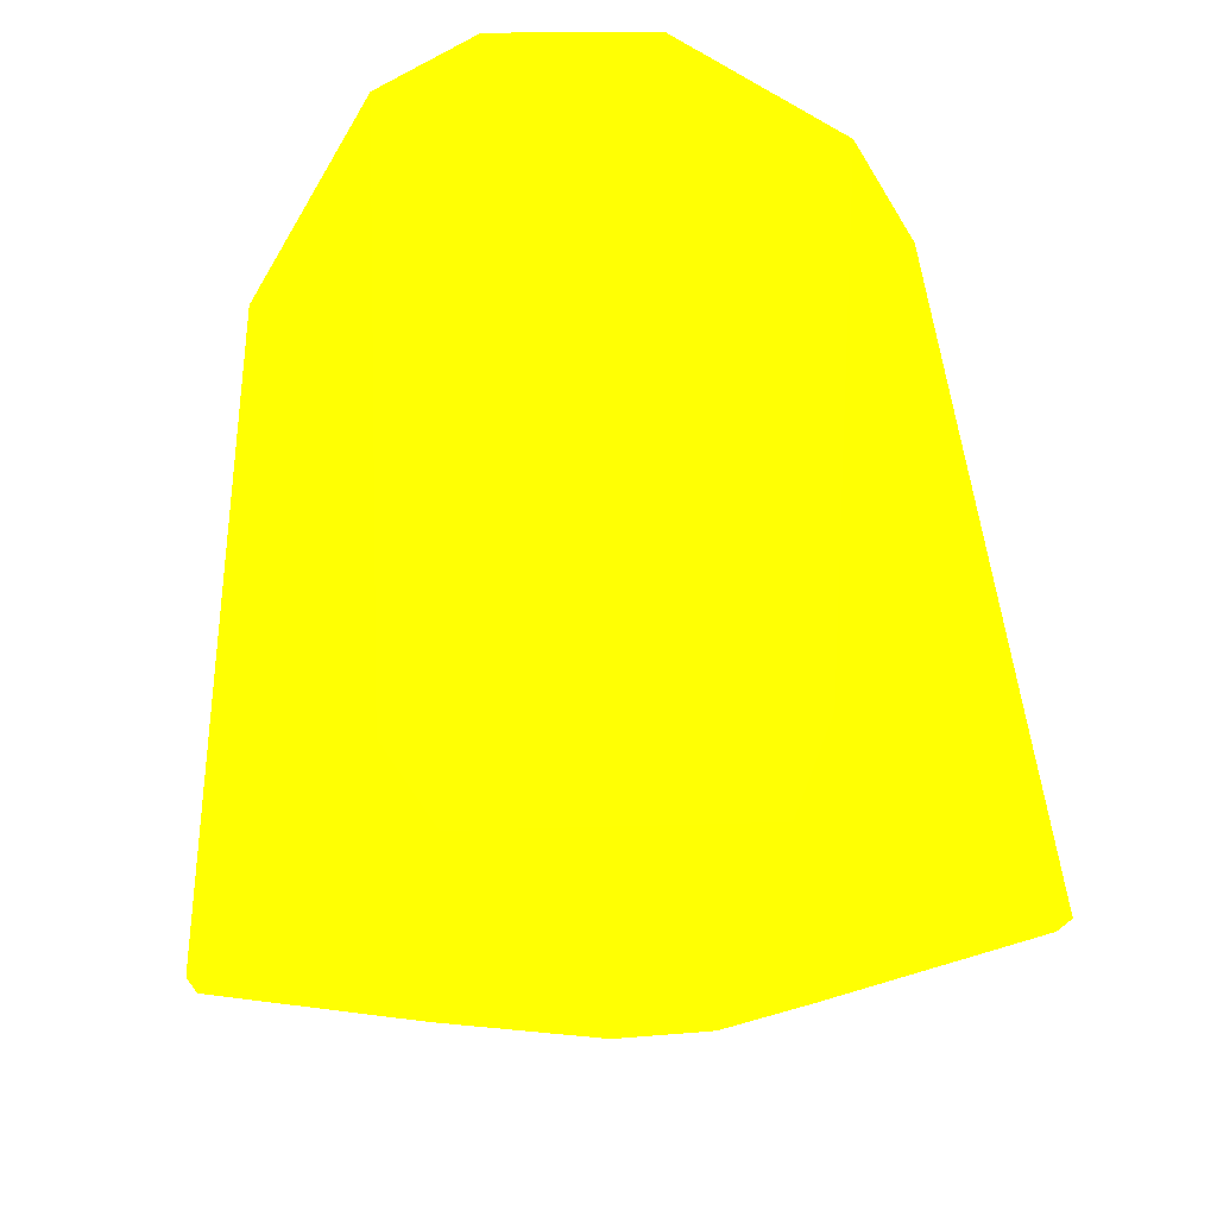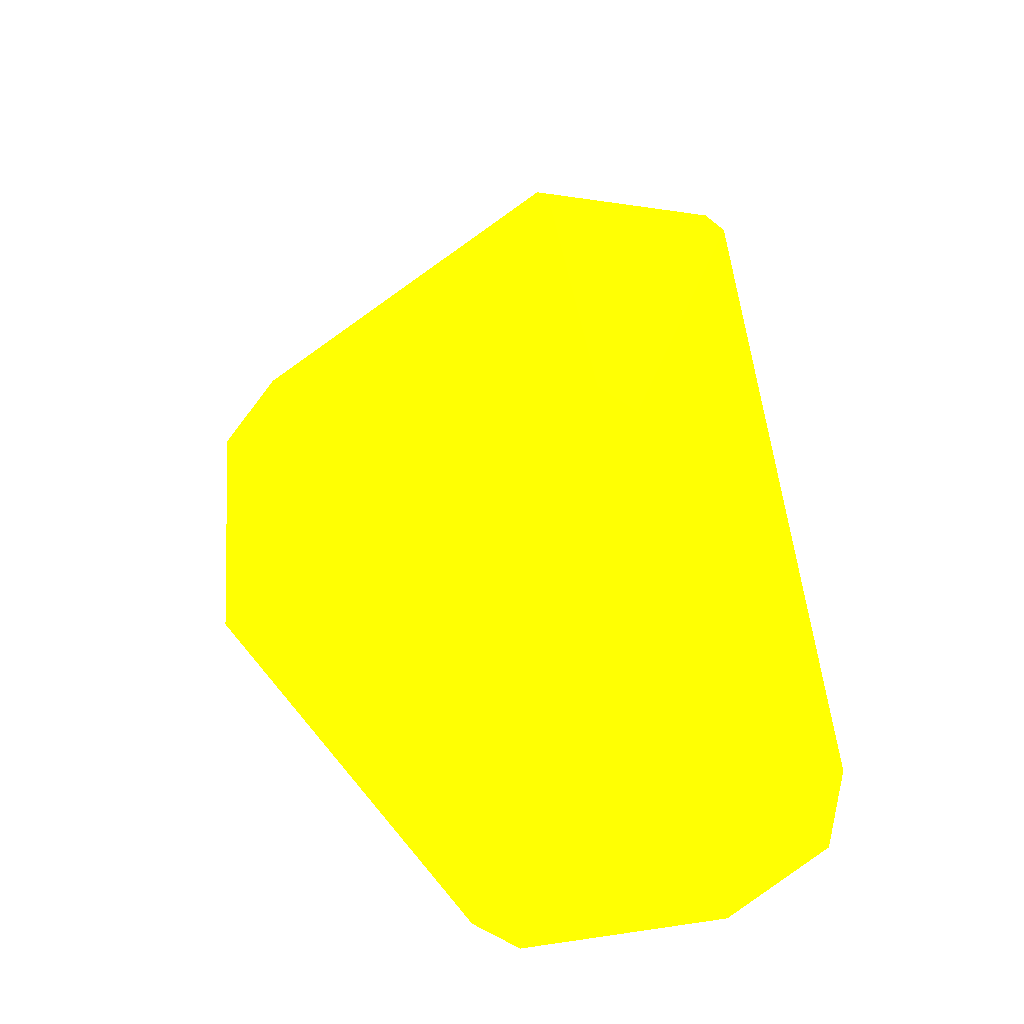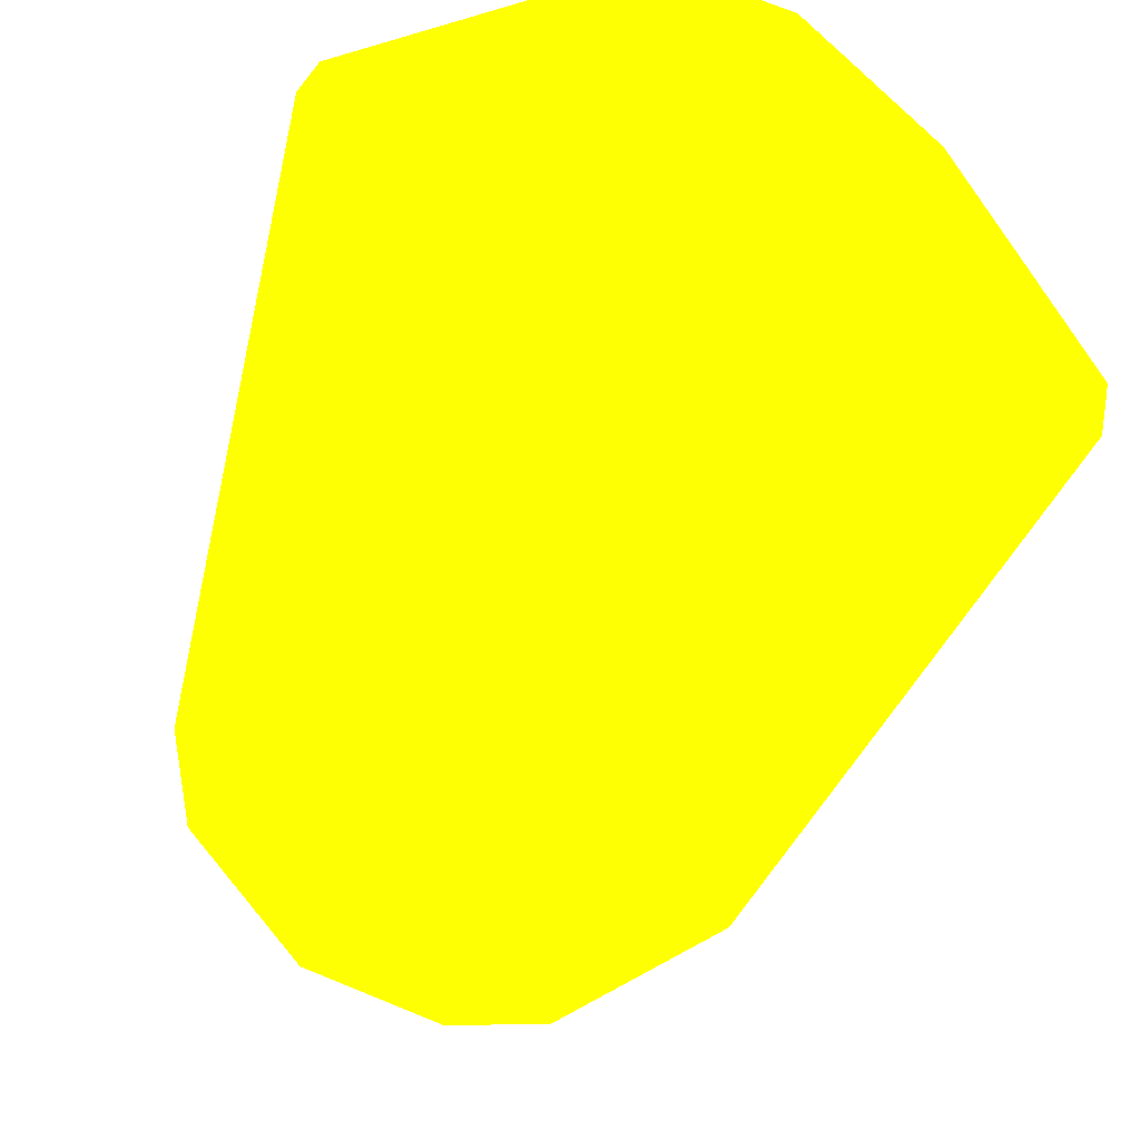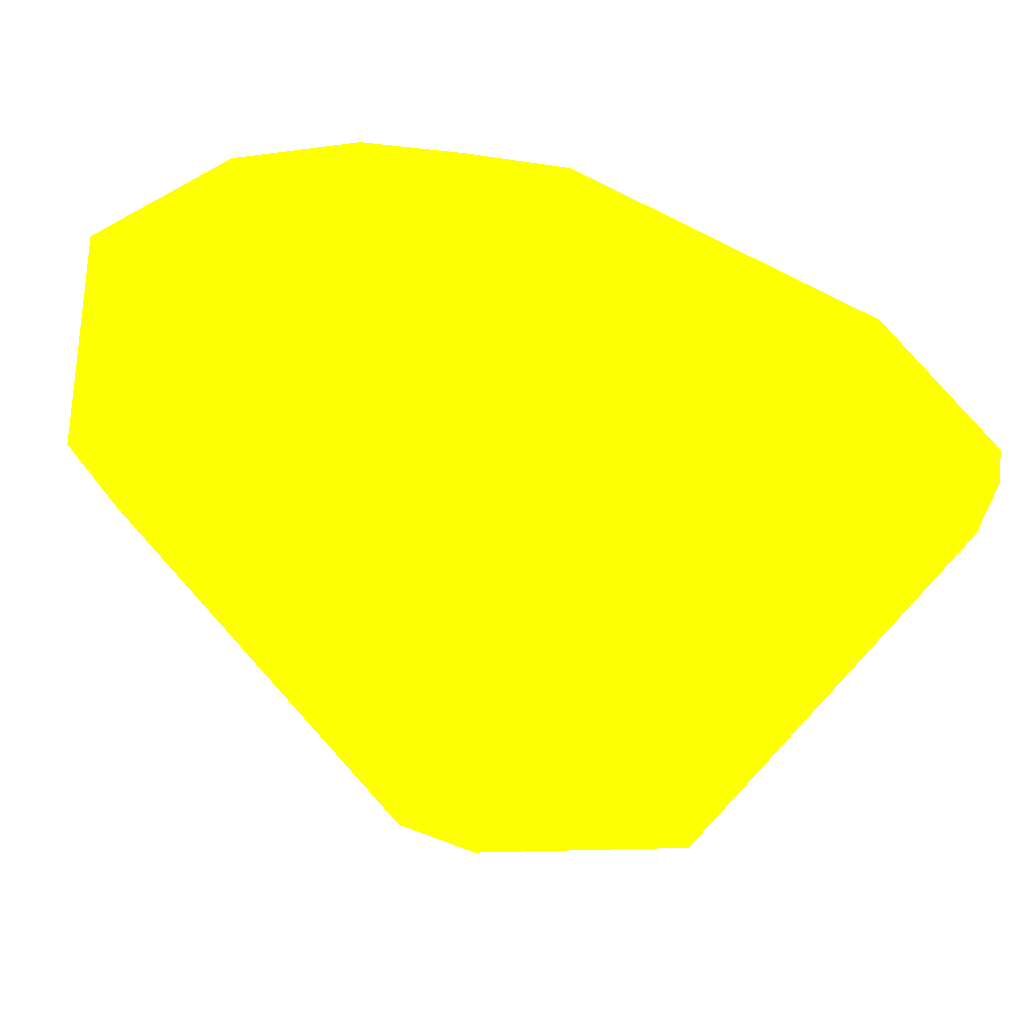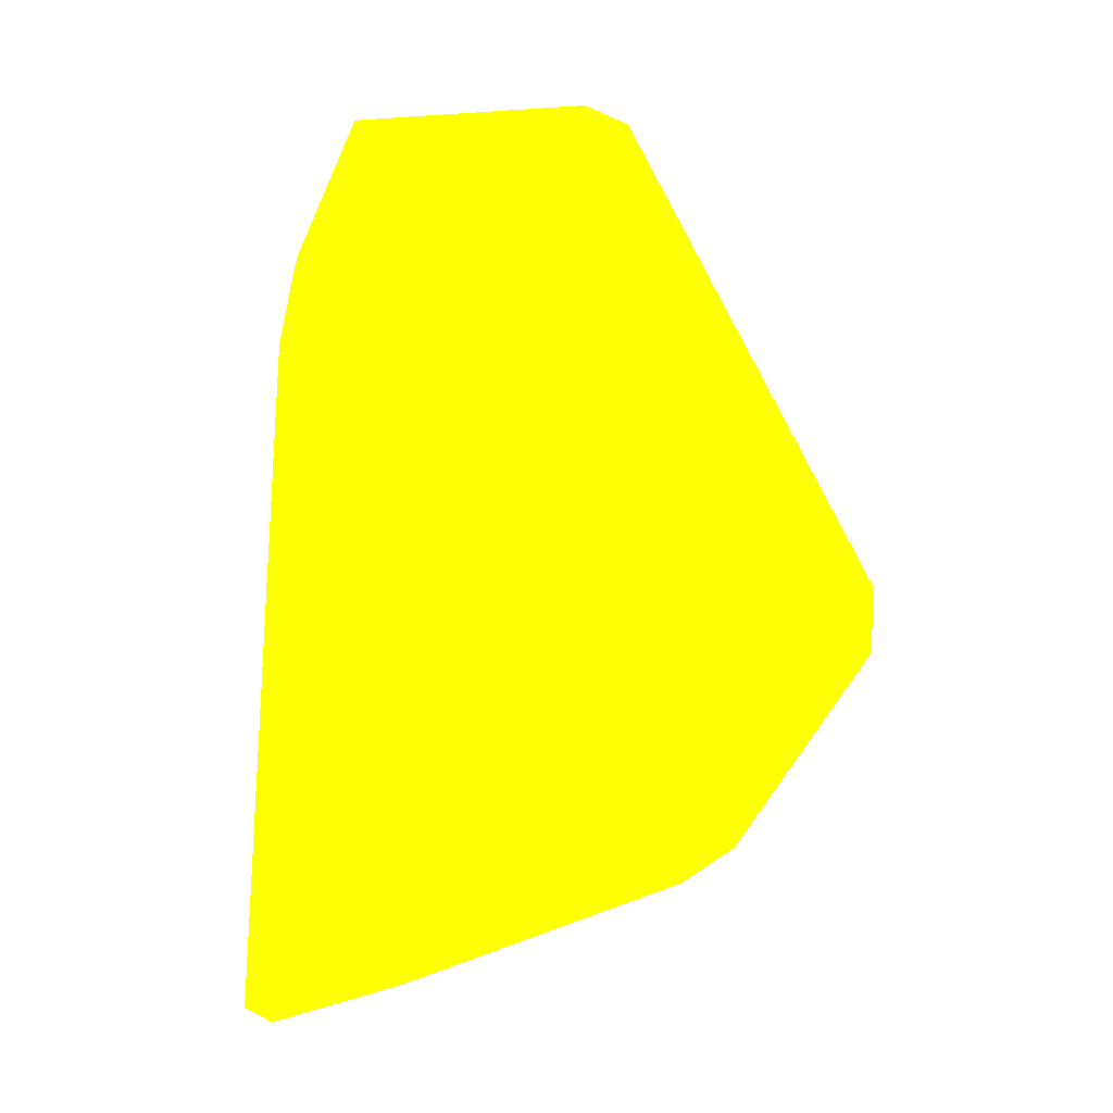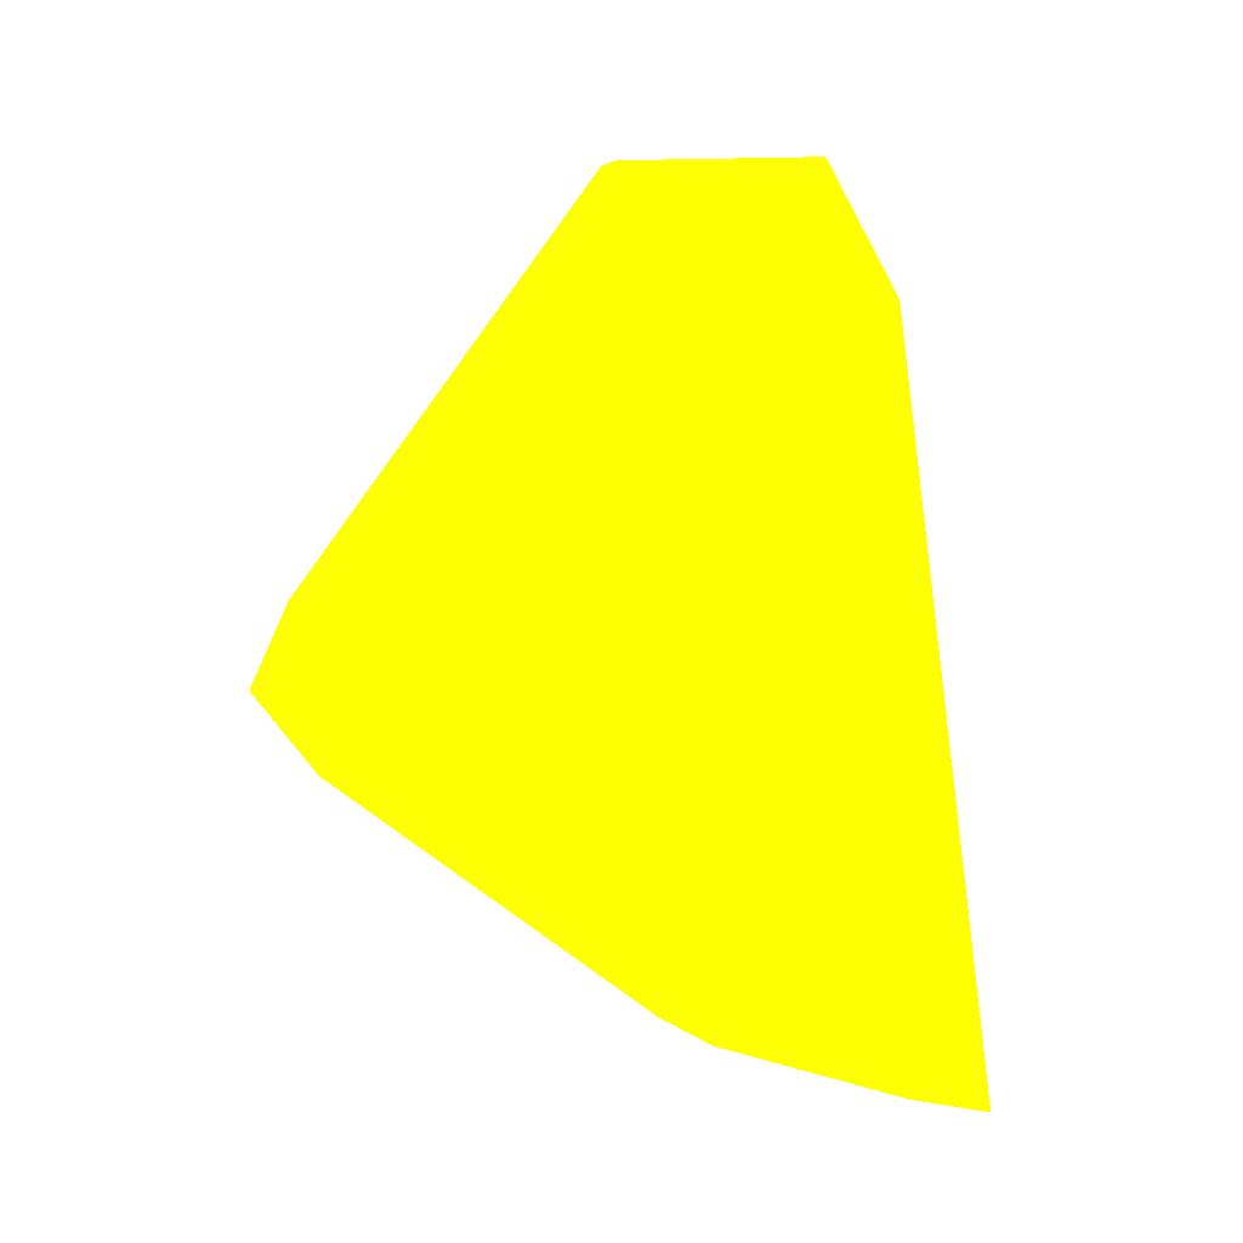
<metadata>
{"format":"obj","ext":"obj","renderer":"f3d","projection":"perspective","resolution":1024,"background":"white","views":[{"elev":-80.0,"azim":-176.4,"up":"+Z"},{"elev":-53.7,"azim":-98.3,"up":"+Y"},{"elev":-67.8,"azim":-23.2,"up":"+Z"},{"elev":-14.5,"azim":-141.2,"up":"+Z"},{"elev":-4.2,"azim":62.8,"up":"+Y"},{"elev":-21.9,"azim":-85.3,"up":"+Y"}]}
</metadata>
<code>
v 0.0112 0.01255 0.02548 0.9137 0.9882 0.007843
v -0.02352 -0.0306 0.01392 0.9137 0.9882 0.007843
v -0.02295 -0.03198 0.01641 0.9137 0.9882 0.007843
v 0.02322 -0.03051 0.01268 0.9137 0.9882 0.007843
v -0.008122 -0.01894 -0.008269 0.9137 0.9882 0.007843
v 0.00155 -0.04158 0.03261 0.9137 0.9882 0.007843
v -0.01444 0.009481 0.02508 0.9137 0.9882 0.007843
v 0.01006 0.01465 0.0123 0.9137 0.9882 0.007843
v -0.01386 0.0108 0.01213 0.9137 0.9882 0.007843
v 0.01067 -0.01443 -0.005767 0.9137 0.9882 0.007843
v 0.01691 0.002093 0.02555 0.9137 0.9882 0.007843
v 0.01691 0.004463 0.01188 0.9137 0.9882 0.007843
v -0.004746 0.01668 0.01213 0.9137 0.9882 0.007843
v -0.0104 -0.03916 0.02938 0.9137 0.9882 0.007843
v -0.004178 0.006507 0.02929 0.9137 0.9882 0.007843
v 0.01181 -0.03859 0.0284 0.9137 0.9882 0.007843
v -0.004183 0.01663 0.02513 0.9137 0.9882 0.007843
v -0.01671 0.003336 0.02558 0.9137 0.9882 0.007843
v 0.008353 0.002697 0.02913 0.9137 0.9882 0.007843
v -0.01671 0.005427 0.0124 0.9137 0.9882 0.007843
v -0.0104 -0.01445 -0.005779 0.9137 0.9882 0.007843
v 0.02321 -0.03244 0.01617 0.9137 0.9882 0.007843
v 0.00799 -0.01859 -0.007285 0.9137 0.9882 0.007843
v -0.004709 -0.04131 0.0321 0.9137 0.9882 0.007843
v -0.02237 -0.02945 0.01067 0.9137 0.9882 0.007843
v 0.004363 0.01718 0.0124 0.9137 0.9882 0.007843
f 21 13 26
f 8 1 12
f 4 10 12
f 10 8 12
f 1 11 12
f 11 4 12
f 9 7 17
f 13 9 17
f 7 15 17
f 15 1 17
f 2 3 18
f 3 14 18
f 15 7 18
f 11 1 19
f 1 15 19
f 15 6 19
f 6 16 19
f 16 11 19
f 7 9 20
f 2 18 20
f 18 7 20
f 10 5 21
f 9 13 21
f 20 9 21
f 5 4 22
f 4 11 22
f 16 6 22
f 11 16 22
f 4 5 23
f 10 4 23
f 5 10 23
f 14 3 24
f 6 15 24
f 18 14 24
f 15 18 24
f 5 22 24
f 22 6 24
f 3 2 25
f 2 20 25
f 21 5 25
f 20 21 25
f 24 3 25
f 5 24 25
f 1 8 26
f 8 10 26
f 17 1 26
f 13 17 26
f 10 21 26

</code>
